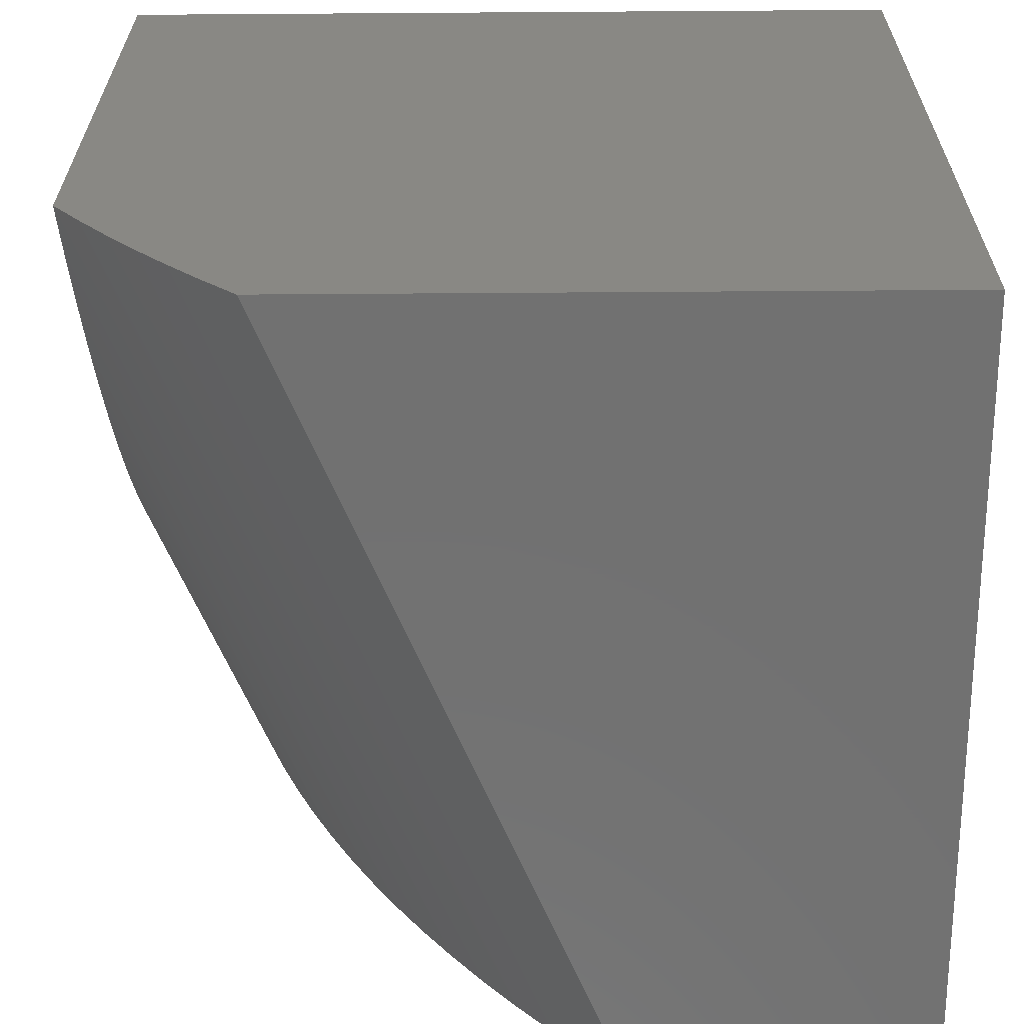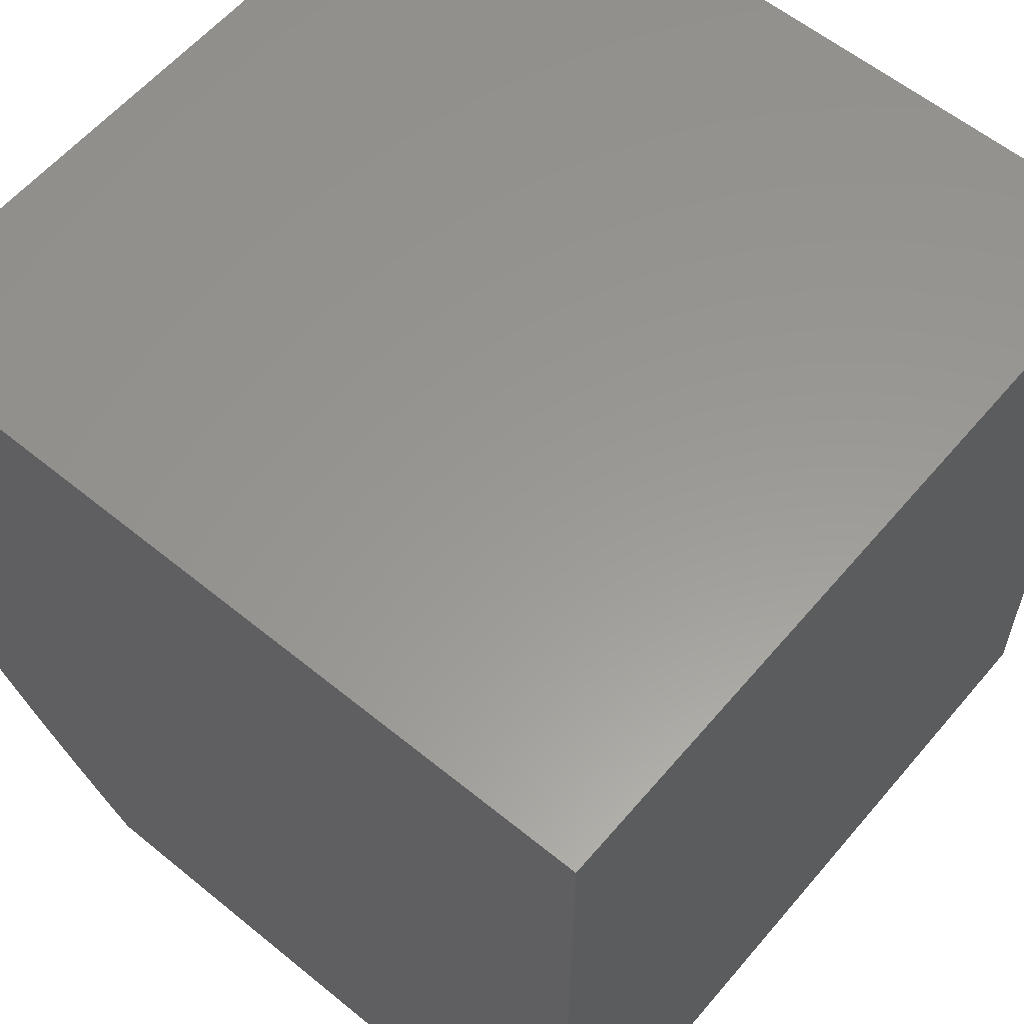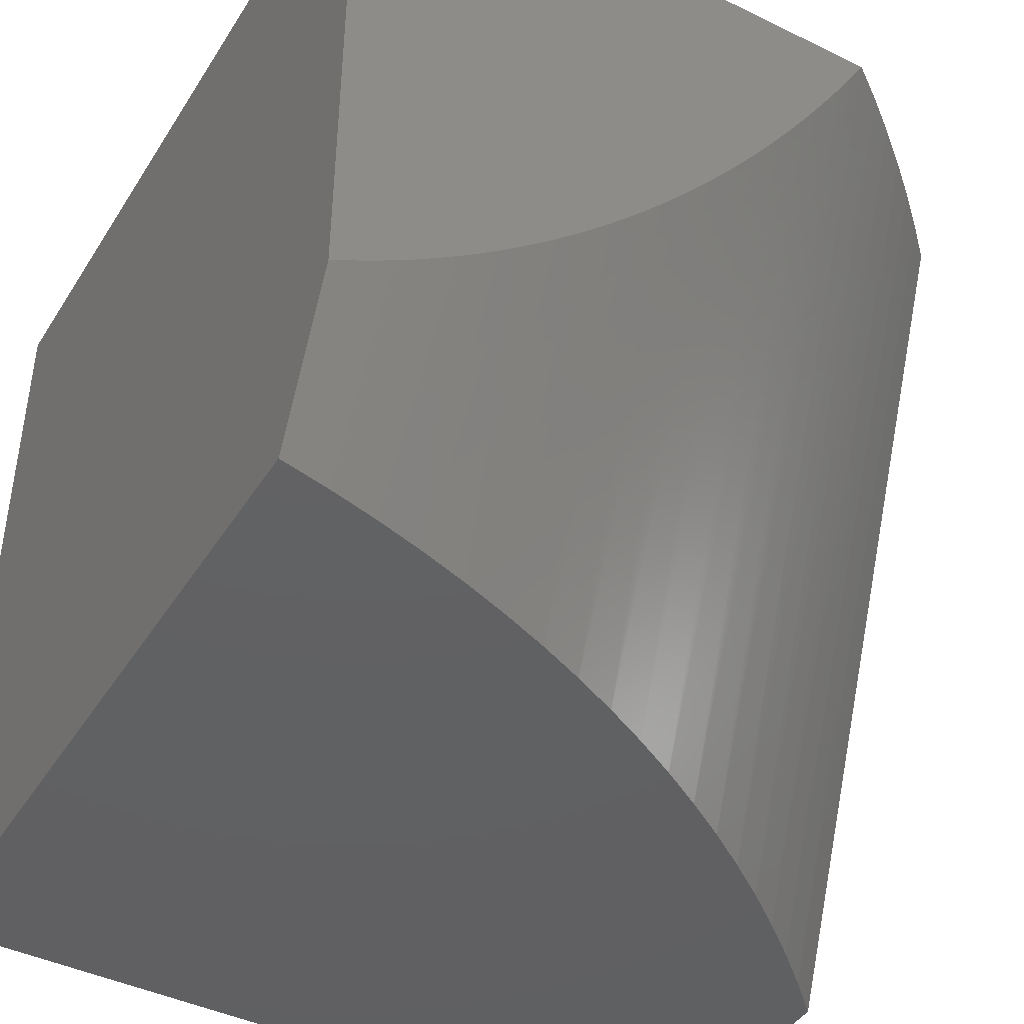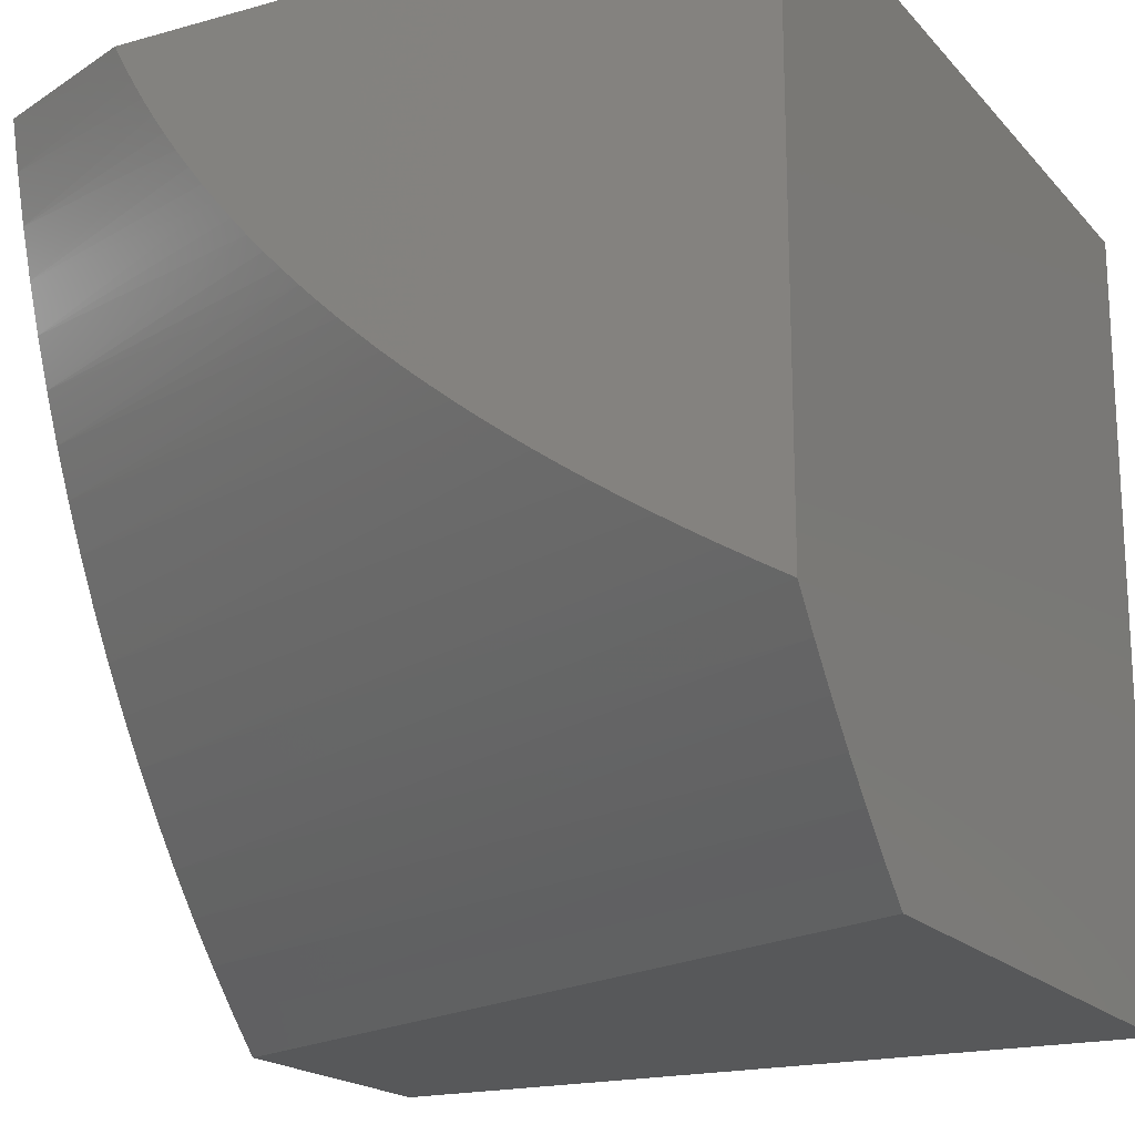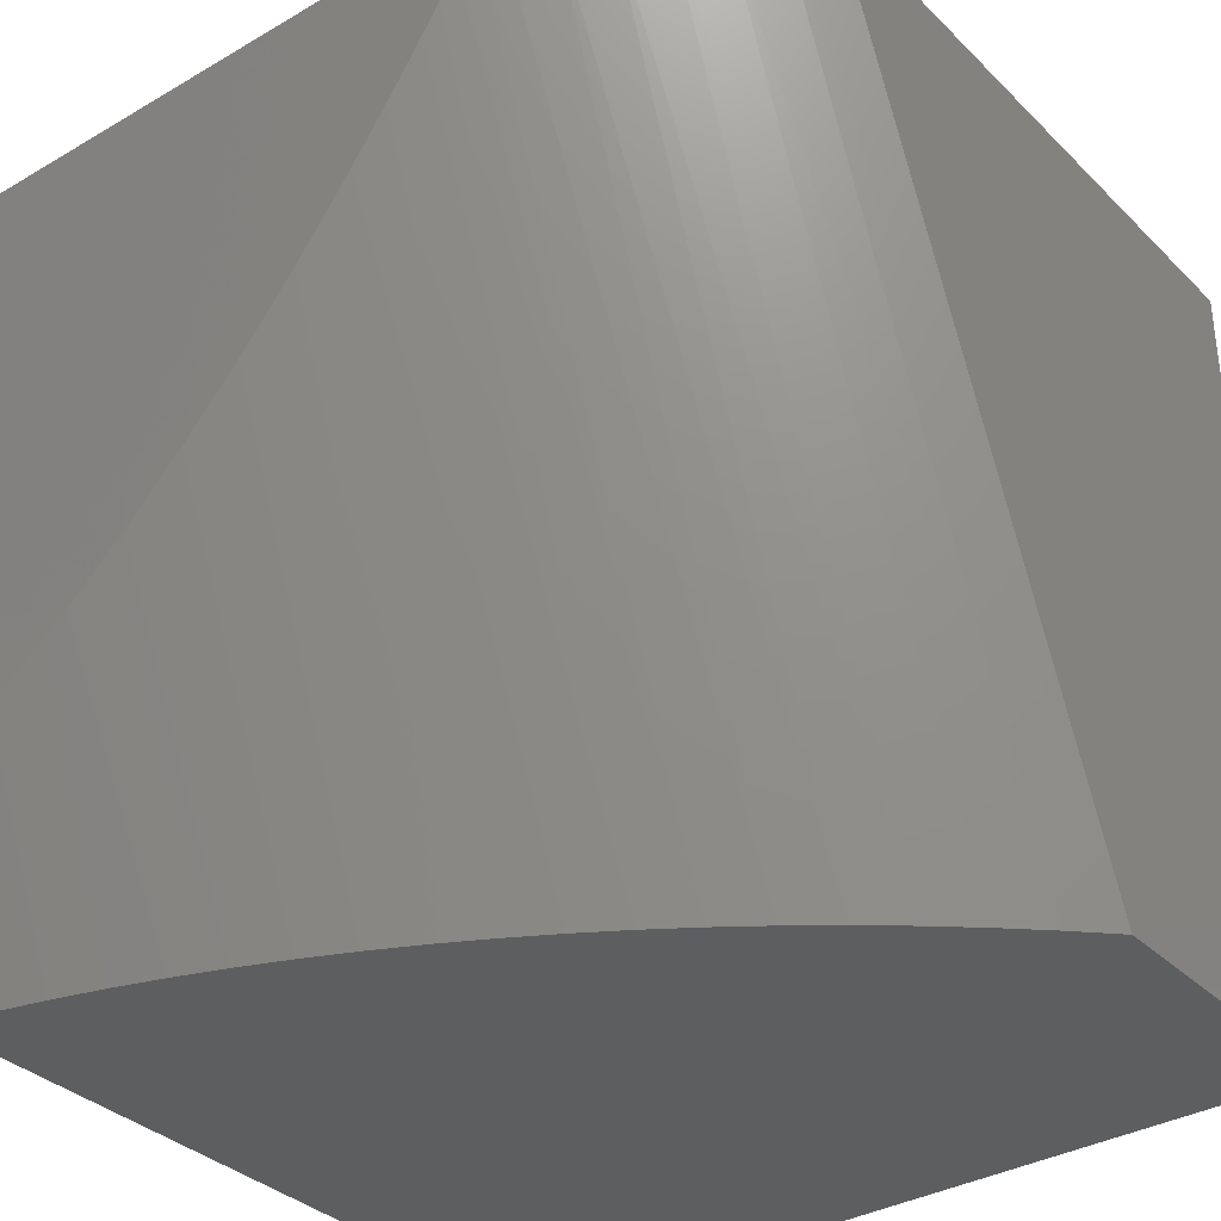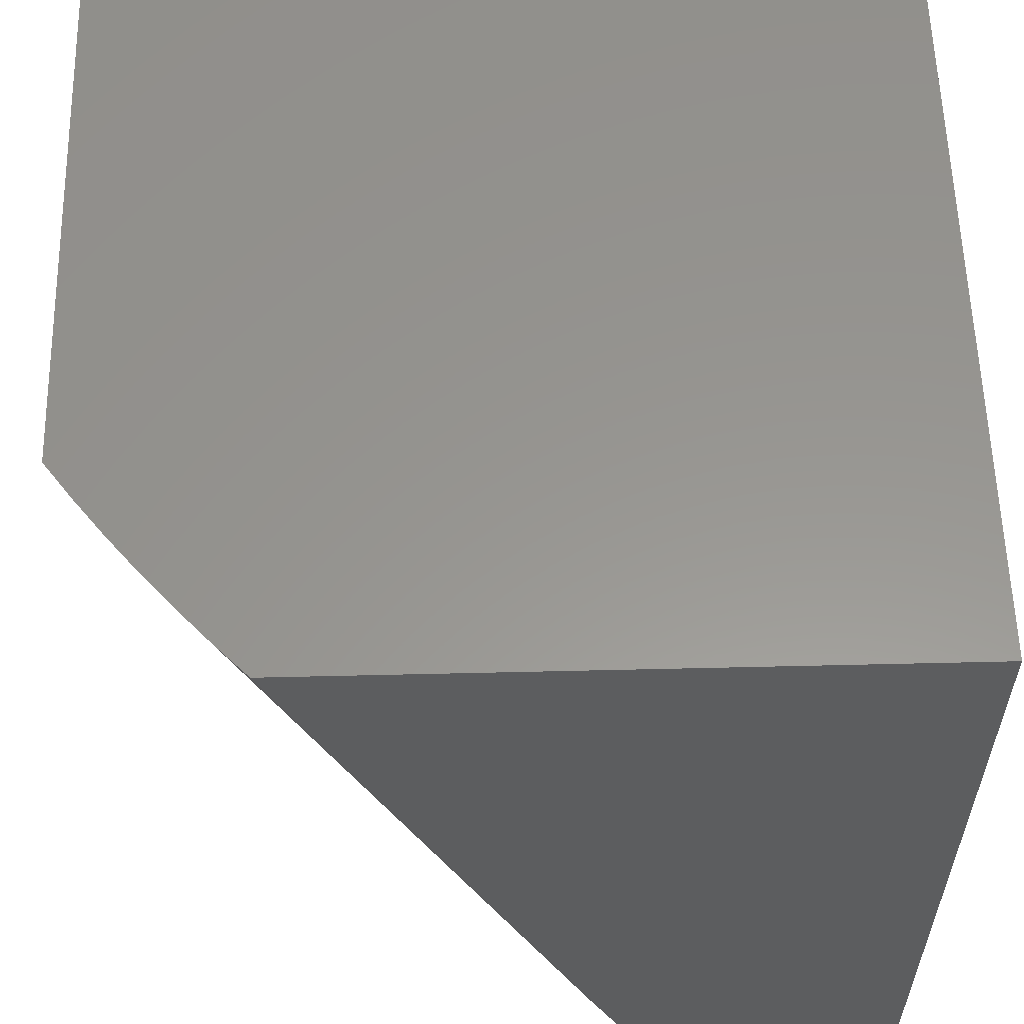
<metadata>
{"format":"stl","ext":"stl","renderer":"f3d","projection":"perspective","resolution":1024,"background":"white","views":[{"elev":-63.2,"azim":-179.6,"up":"+Z"},{"elev":59.1,"azim":-140.0,"up":"+Z"},{"elev":-43.1,"azim":60.0,"up":"+Y"},{"elev":-18.6,"azim":118.1,"up":"+Z"},{"elev":-34.7,"azim":128.0,"up":"+Y"},{"elev":58.1,"azim":178.6,"up":"+Y"}]}
</metadata>
<code>
# stl→obj: 63 verts, 122 faces
v 9.774 20 -1
v 9.815 20 -0.9588
v 9.364 19 -1
v 9.41 19 -0.9533
v 9.855 20 -0.9165
v 9.455 19 -0.9054
v 9.893 20 -0.8732
v 9.497 19 -0.8561
v 9.93 20 -0.8289
v 9.539 19 -0.8056
v 9.966 20 -0.7837
v 9.578 19 -0.7539
v 10 20 -0.7376
v 9.616 19 -0.7012
v 10 19.96 -0.7166
v 10 19.93 -0.6955
v 10 19.89 -0.6742
v 9.651 19 -0.6473
v 10 19.86 -0.6528
v 10 19.83 -0.6312
v 10 19.79 -0.6094
v 9.685 19 -0.5924
v 10 19.76 -0.5875
v 10 19.73 -0.5655
v 9.717 19 -0.5366
v 10 19.7 -0.5433
v 10 19.67 -0.5209
v 10 19.64 -0.4984
v 9.747 19 -0.4798
v 10 19.61 -0.4758
v 10 19.58 -0.453
v 9.775 19 -0.4222
v 10 19.56 -0.4301
v 10 19.53 -0.4071
v 10 19.5 -0.3839
v 9.802 19 -0.3638
v 10 19.48 -0.3607
v 10 19.46 -0.3373
v 9.826 19 -0.3046
v 10 19.43 -0.3138
v 10 19.41 -0.2902
v 10 19.39 -0.2665
v 9.848 19 -0.2448
v 10 19.37 -0.2427
v 10 19.35 -0.2188
v 9.868 19 -0.1844
v 10 19.33 -0.1948
v 10 19.31 -0.1707
v 10 19.29 -0.1466
v 9.886 19 -0.1234
v 10 19.28 -0.1223
v 10 19.26 -0.098
v 9.902 19 -0.06192
v 10 19.25 -0.0736
v 10 19.23 -0.04913
v 10 19.22 -0.0246
v 9.916 19 0
v 10 19.21 0
v 10 20 0
v 9 20 0
v 9 20 -1
v 9 19 -1
v 9 19 0
f 1 2 3
f 3 2 4
f 4 2 5
f 4 5 6
f 6 5 7
f 6 7 8
f 8 7 9
f 8 9 10
f 10 9 11
f 10 11 12
f 12 11 13
f 12 13 14
f 14 13 15
f 14 15 16
f 16 17 14
f 14 17 18
f 18 17 19
f 18 19 20
f 20 21 18
f 18 21 22
f 22 21 23
f 22 23 24
f 22 24 25
f 25 24 26
f 25 26 27
f 27 28 25
f 25 28 29
f 29 28 30
f 29 30 31
f 29 31 32
f 32 31 33
f 32 33 34
f 34 35 32
f 32 35 36
f 36 35 37
f 36 37 38
f 36 38 39
f 39 38 40
f 39 40 41
f 41 42 39
f 39 42 43
f 43 42 44
f 43 44 45
f 43 45 46
f 46 45 47
f 46 47 48
f 48 49 46
f 46 49 50
f 50 49 51
f 50 51 52
f 50 52 53
f 53 52 54
f 53 54 55
f 55 56 53
f 53 56 57
f 57 56 58
f 58 56 59
f 59 56 55
f 59 55 54
f 54 52 59
f 59 52 51
f 59 51 49
f 49 48 59
f 59 48 47
f 59 47 45
f 45 44 59
f 59 44 42
f 59 42 41
f 41 40 59
f 59 40 38
f 59 38 37
f 37 35 59
f 59 35 34
f 59 34 33
f 33 31 59
f 59 31 30
f 59 30 28
f 28 27 59
f 59 27 26
f 59 26 24
f 24 23 59
f 59 23 21
f 59 21 20
f 20 19 59
f 59 19 17
f 59 17 16
f 16 15 59
f 59 15 13
f 59 13 60
f 60 13 11
f 60 11 9
f 9 7 60
f 60 7 5
f 60 5 61
f 61 5 2
f 61 2 1
f 1 3 61
f 61 3 62
f 57 58 63
f 63 58 60
f 60 58 59
f 3 4 62
f 62 4 6
f 62 6 8
f 62 8 63
f 63 8 10
f 63 10 12
f 12 14 63
f 63 14 18
f 63 18 22
f 22 25 63
f 63 25 29
f 63 29 32
f 32 36 63
f 63 36 39
f 63 39 43
f 43 46 63
f 63 46 50
f 63 50 53
f 53 57 63
f 60 61 63
f 63 61 62

</code>
